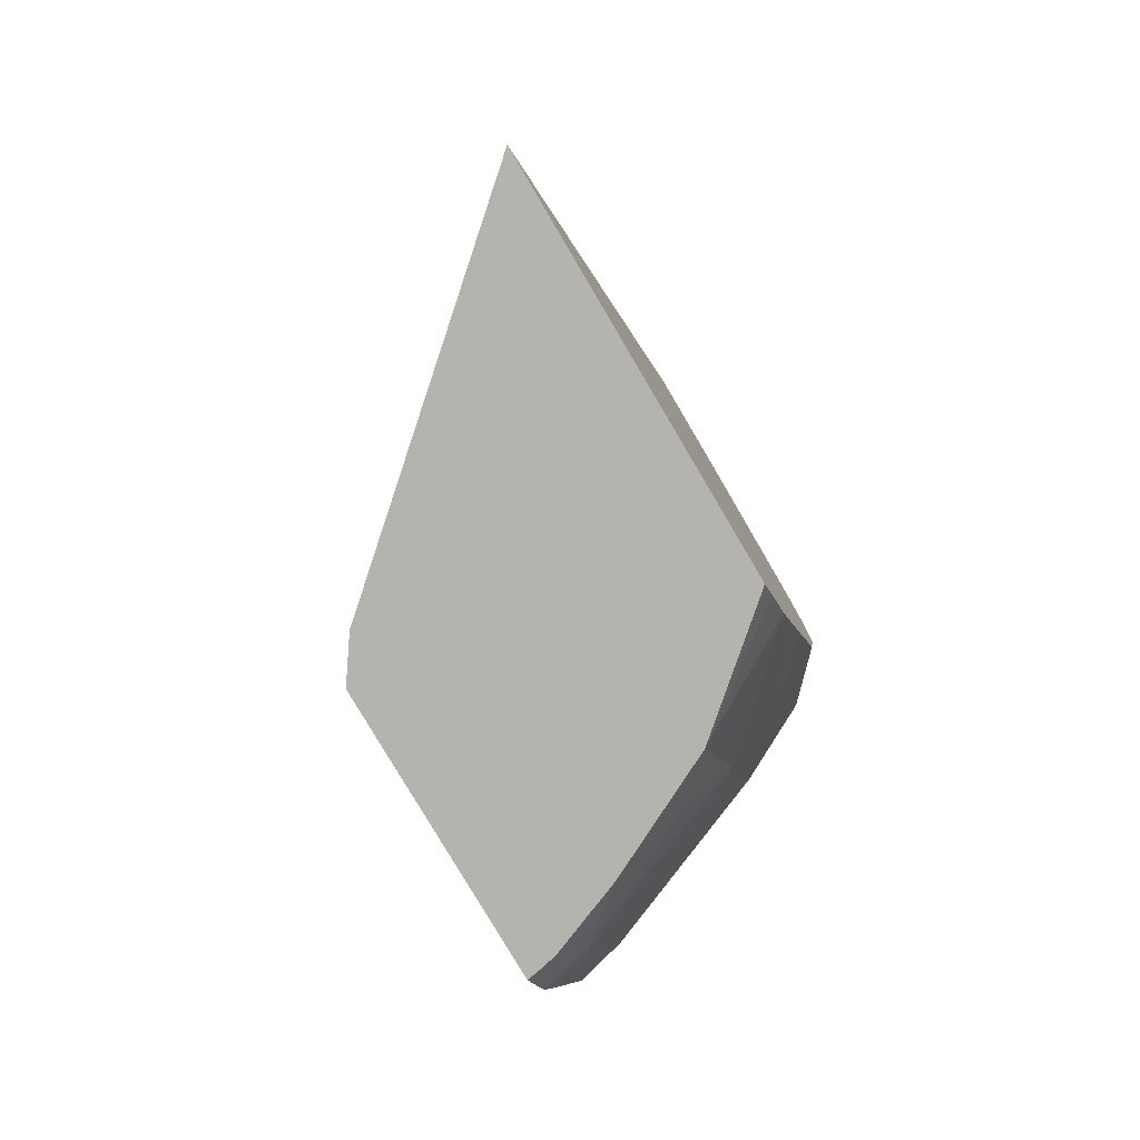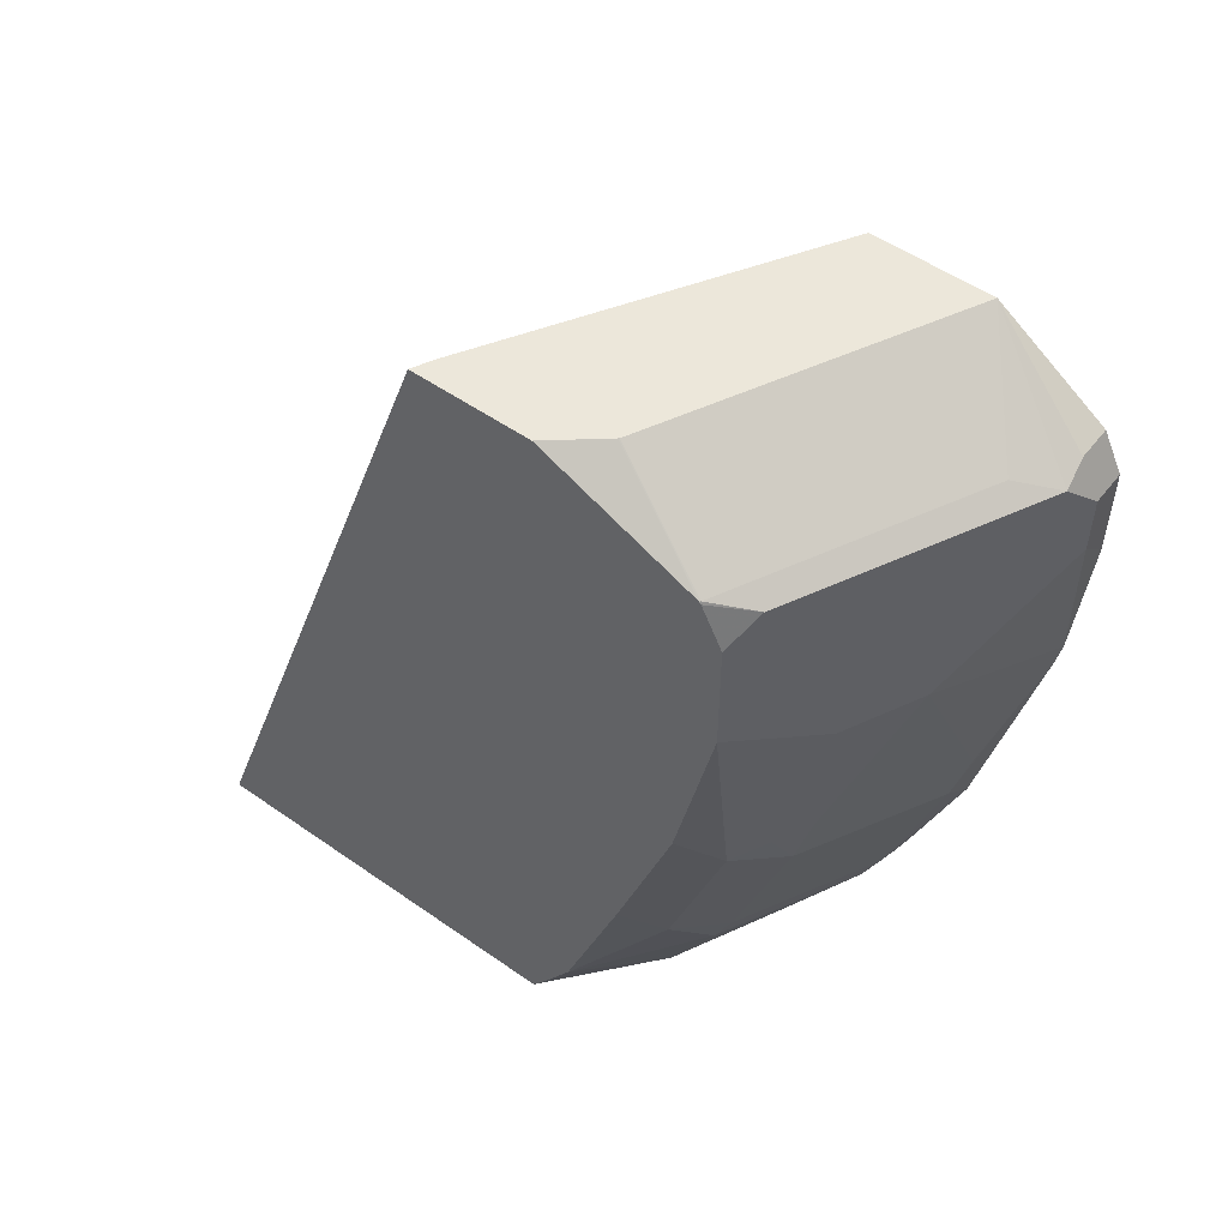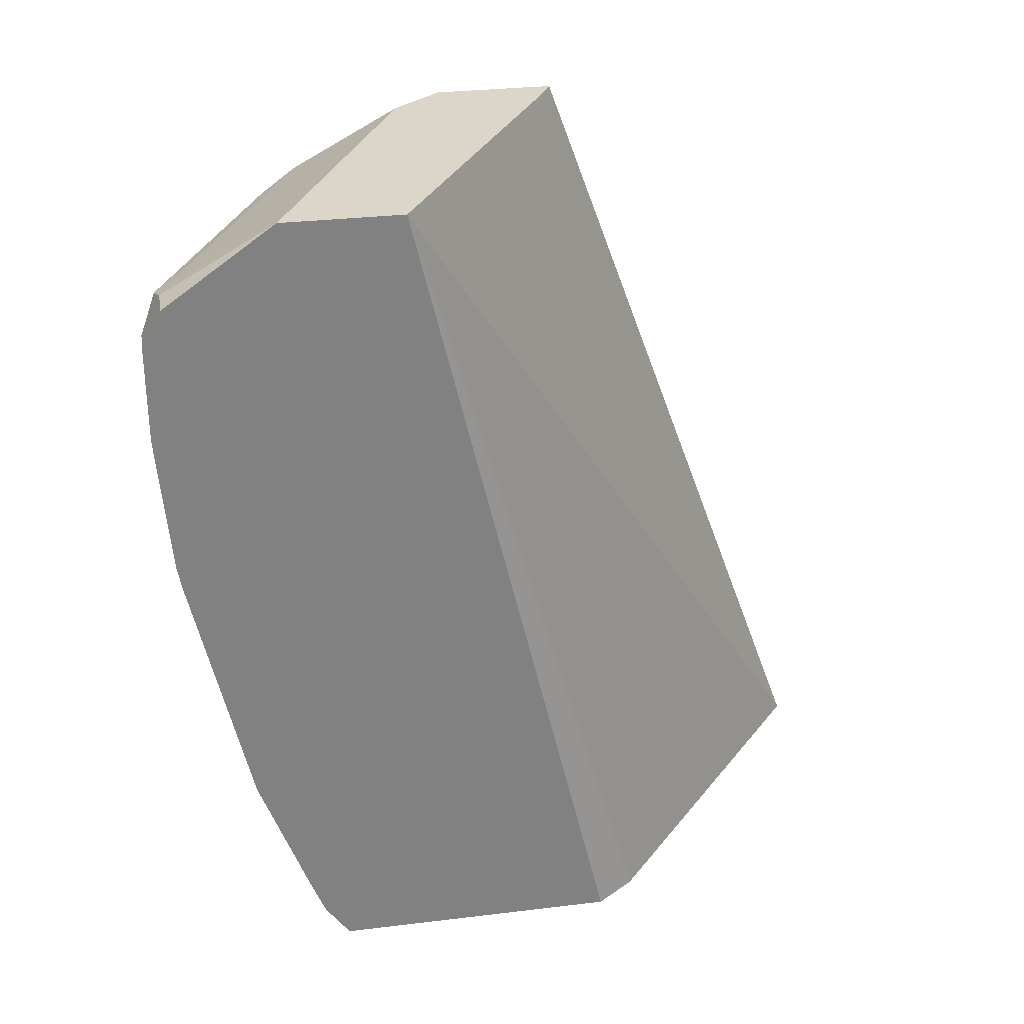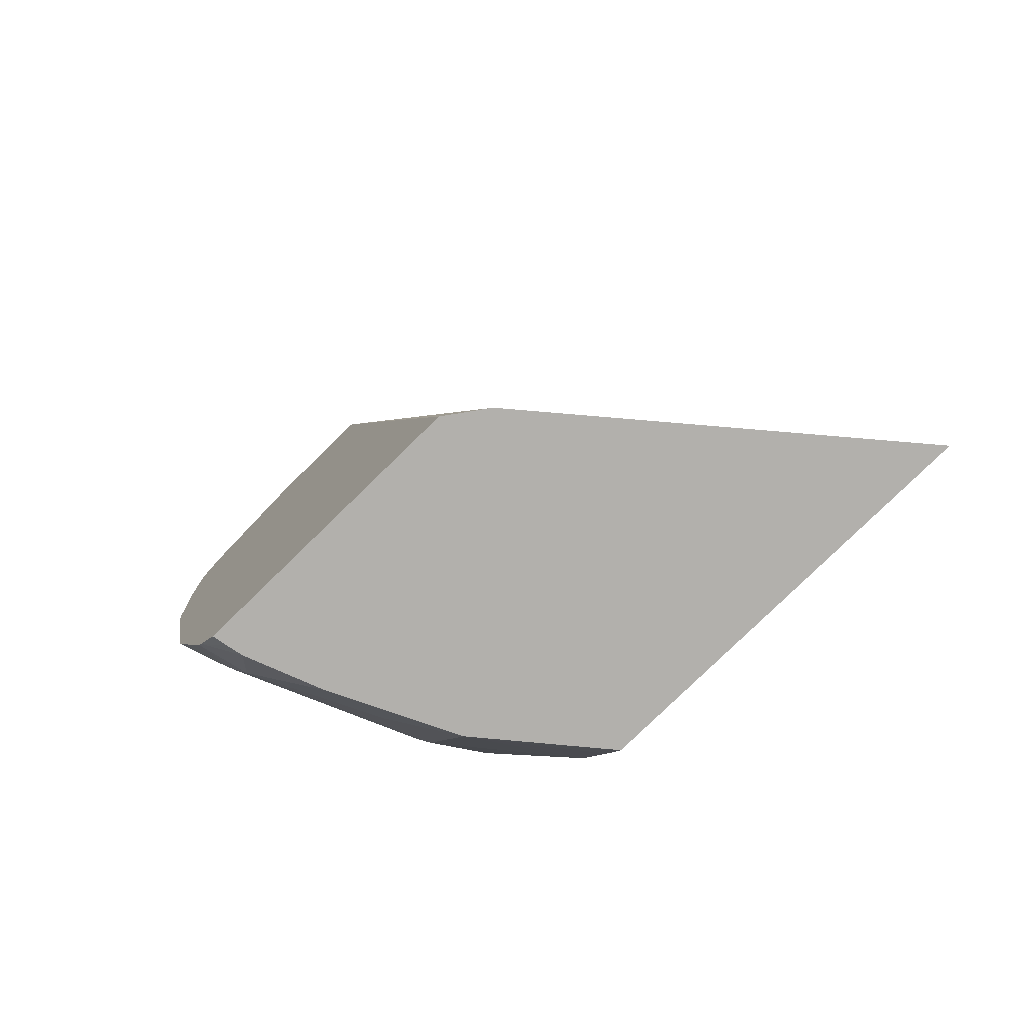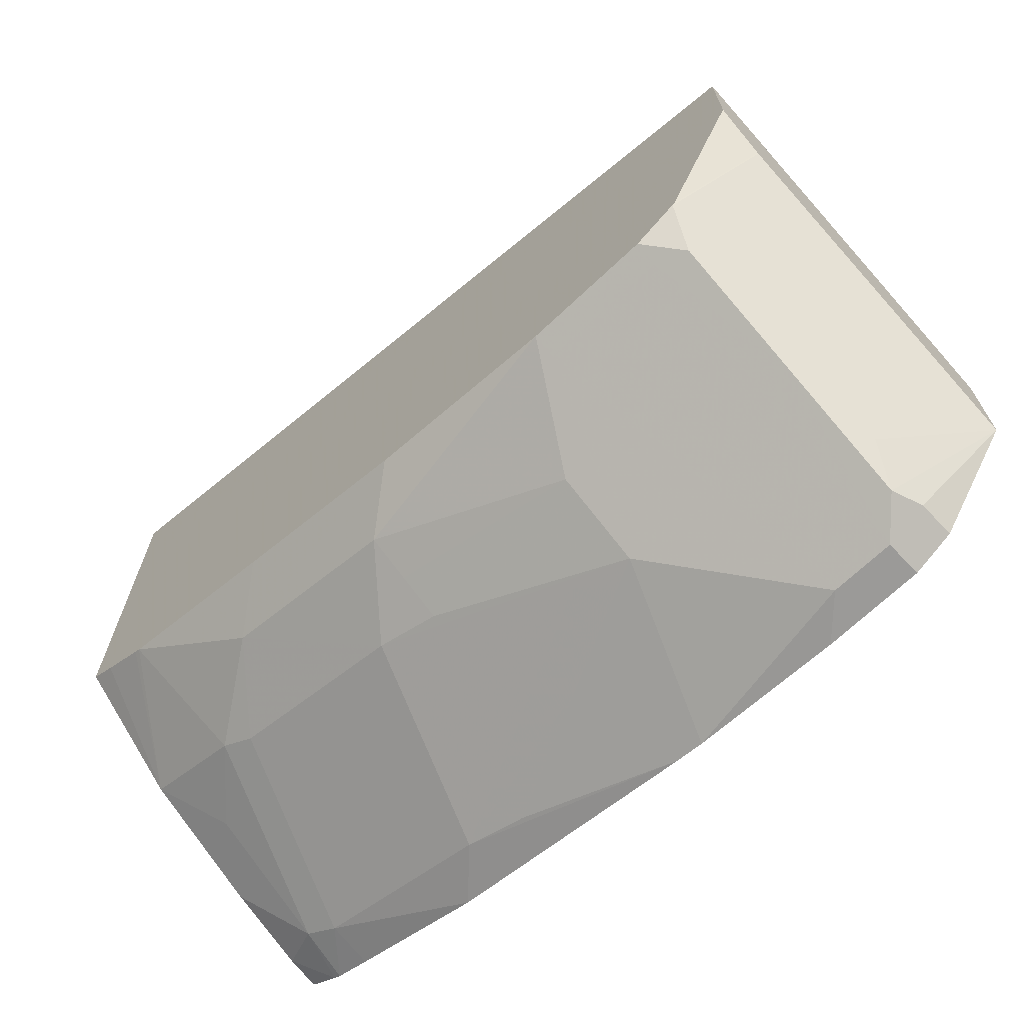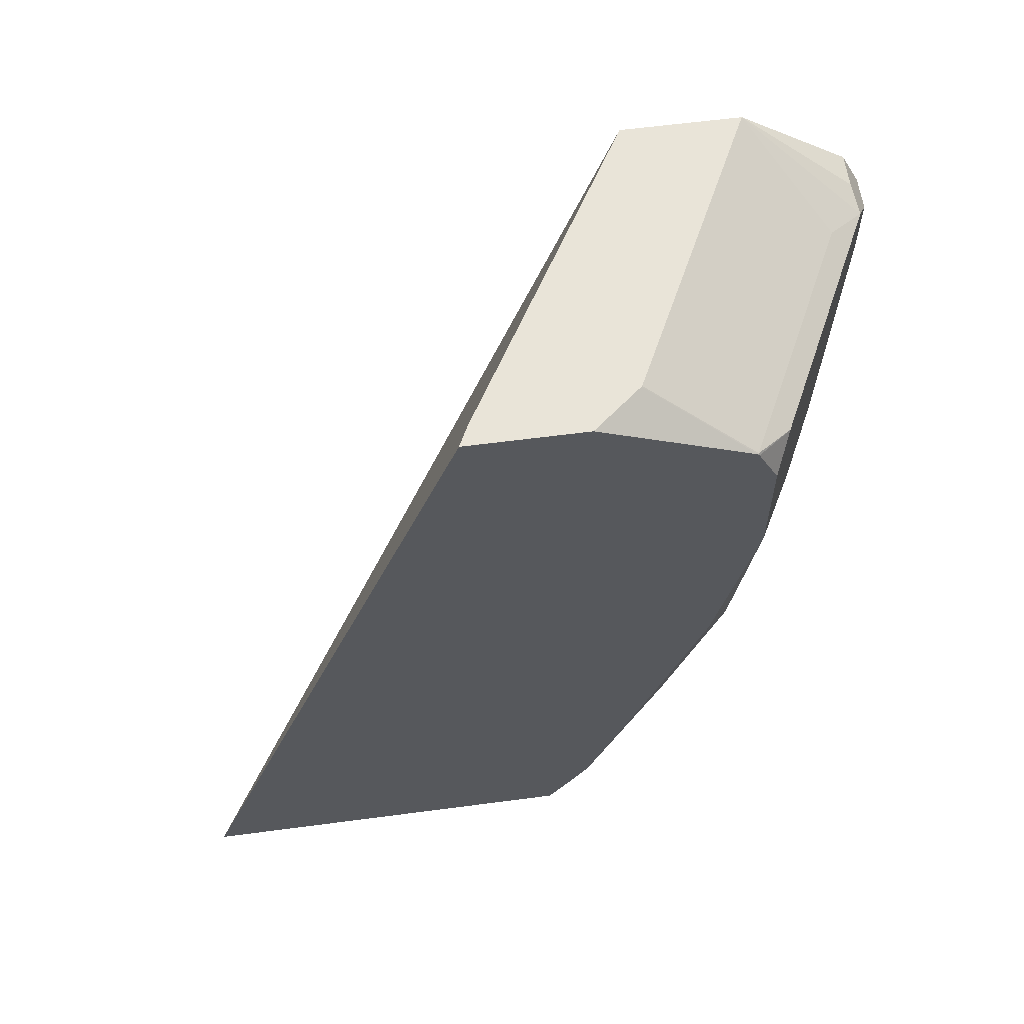
<metadata>
{"format":"obj","ext":"obj","renderer":"f3d","projection":"perspective","resolution":1024,"background":"white","views":[{"elev":-79.9,"azim":30.6,"up":"+Y"},{"elev":52.5,"azim":127.1,"up":"+Y"},{"elev":30.1,"azim":-100.0,"up":"+Y"},{"elev":-78.7,"azim":-45.7,"up":"+Y"},{"elev":-69.3,"azim":133.4,"up":"+Z"},{"elev":60.4,"azim":82.3,"up":"+Y"}]}
</metadata>
<code>
v 0.4598 -0.2555 -0.3292
v 0.2784 -0.2555 -0.4862
v 0.4598 -0.2555 -0.5676
v 0.4598 0.2466 -0.5118
v 0.4474 0.2466 -0.5181
v 0.2619 0.2466 -0.6284
v 0.2619 -0.2555 -0.5099
v 0.395 -0.2555 -0.6228
v 0.4598 -0.2405 -0.5773
v 0.4598 0.2466 -0.5828
v 0.2619 0.2466 -0.6994
v 0.2619 -0.2555 -0.6794
v 0.3244 -0.2555 -0.6581
v 0.362 -0.2295 -0.6534
v 0.3973 -0.1942 -0.6534
v 0.4598 -0.2119 -0.5943
v 0.4598 -0.2152 -0.5924
v 0.4358 0.2466 -0.6121
v 0.4598 0.2031 -0.6748
v 0.2941 0.2466 -0.6833
v 0.3179 0.2031 -0.7461
v 0.3002 0.1942 -0.7682
v 0.2826 0.2001 -0.7653
v 0.2619 0.2001 -0.7653
v 0.2619 -0.2372 -0.6924
v 0.2709 -0.2555 -0.6778
v 0.2802 -0.2555 -0.6758
v 0.2914 -0.2295 -0.6887
v 0.3929 -0.1766 -0.6622
v 0.4356 -0.1413 -0.6475
v 0.4598 -0.1107 -0.6297
v 0.4353 0.2466 -0.6126
v 0.4598 0.2016 -0.6759
v 0.4592 0.2031 -0.6755
v 0.4123 0.2466 -0.6242
v 0.4415 0.1942 -0.6976
v 0.3708 0.1942 -0.7329
v 0.2826 0.1766 -0.777
v 0.2619 0.1766 -0.777
v 0.2619 -0.233 -0.6949
v 0.287 -0.2119 -0.6976
v 0.3929 -0.07062 -0.6976
v 0.4356 -0.03528 -0.6828
v 0.4598 -0.004706 -0.665
v 0.4598 0.1766 -0.6884
v 0.4474 0.1766 -0.6946
v 0.2826 0.1412 -0.777
v 0.2619 0.1205 -0.777
v 0.2619 -0.2119 -0.7031
v 0.2619 -0.131 -0.7329
v 0.287 -0.1059 -0.7329
v 0.3885 -0.03528 -0.7064
v 0.4121 -0.03528 -0.6946
v 0.3576 0.03531 -0.7329
v 0.3532 0.0706 -0.7417
v 0.4003 0.0706 -0.7182
v 0.4598 0.1059 -0.6884
v 0.4474 0.1059 -0.6946
v 0.2619 0.03531 -0.7697
v 0.2619 0.01884 -0.7666
v 0.2826 -0.07062 -0.7417
v 0.3179 -3.616e-05 -0.7417
f 30 44 31
f 30 43 44
f 38 46 58
f 29 51 42
f 30 42 43
f 32 34 35
f 36 46 37
f 33 45 36
f 36 45 46
f 37 46 38
f 29 41 51
f 33 36 34
f 29 42 30
f 21 36 37
f 28 40 41
f 25 27 26
f 25 28 27
f 25 40 28
f 23 39 24
f 23 38 39
f 22 38 23
f 22 37 38
f 21 35 34
f 21 37 22
f 21 34 36
f 20 35 21
f 38 58 47
f 28 41 29
f 38 47 48
f 55 58 56
f 40 49 41
f 19 34 32
f 60 62 61
f 56 58 57
f 55 60 59
f 55 62 60
f 54 62 55
f 53 55 56
f 52 55 53
f 51 62 54
f 51 61 62
f 51 60 61
f 50 60 51
f 47 59 48
f 47 55 59
f 47 58 55
f 45 58 46
f 45 57 58
f 43 57 44
f 43 56 57
f 43 53 56
f 42 55 52
f 42 54 55
f 42 51 54
f 42 53 43
f 42 52 53
f 41 50 51
f 41 49 50
f 38 48 39
f 19 33 34
f 1 16 31
f 16 30 31
f 4 35 20
f 4 32 35
f 4 18 32
f 4 10 18
f 3 8 9
f 2 6 7
f 1 6 2
f 1 5 6
f 1 4 5
f 1 10 4
f 1 19 10
f 1 33 19
f 4 20 11
f 1 45 33
f 1 44 57
f 1 31 44
f 1 17 16
f 1 9 17
f 1 3 9
f 1 8 3
f 1 13 8
f 18 19 32
f 1 26 27
f 1 12 26
f 1 7 12
f 1 2 7
f 1 57 45
f 4 11 6
f 1 27 13
f 6 11 24
f 4 6 5
f 15 30 16
f 15 29 30
f 14 28 15
f 13 27 28
f 12 25 26
f 11 23 24
f 11 22 23
f 11 21 22
f 11 20 21
f 10 19 18
f 8 17 9
f 8 16 17
f 15 28 29
f 8 14 15
f 8 15 16
f 6 39 48
f 6 59 60
f 6 60 50
f 6 50 49
f 6 49 40
f 6 48 59
f 6 25 12
f 8 28 14
f 6 40 25
f 8 13 28
f 6 24 39
f 6 12 7

</code>
